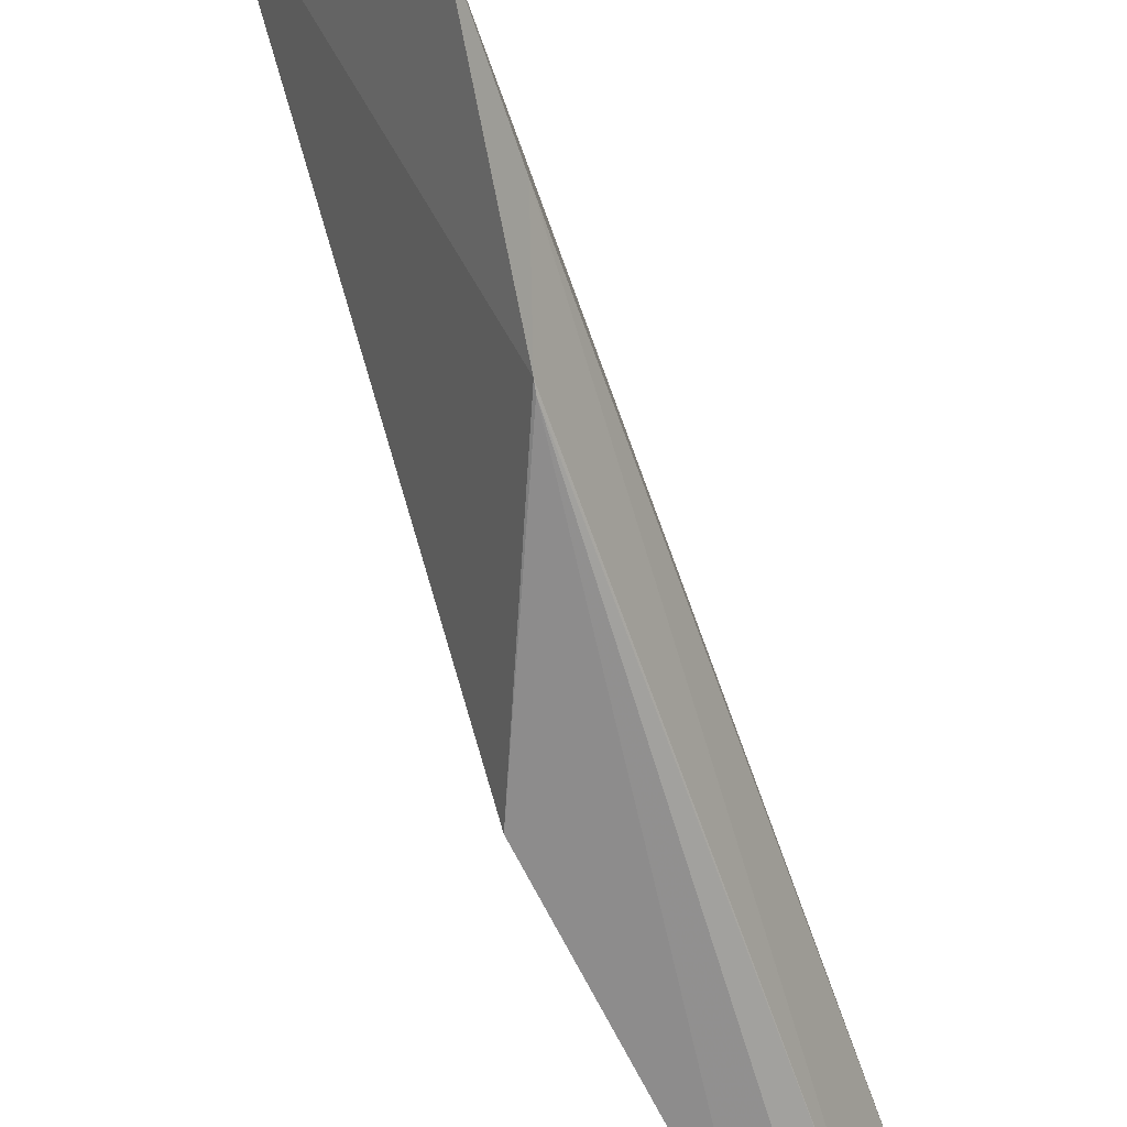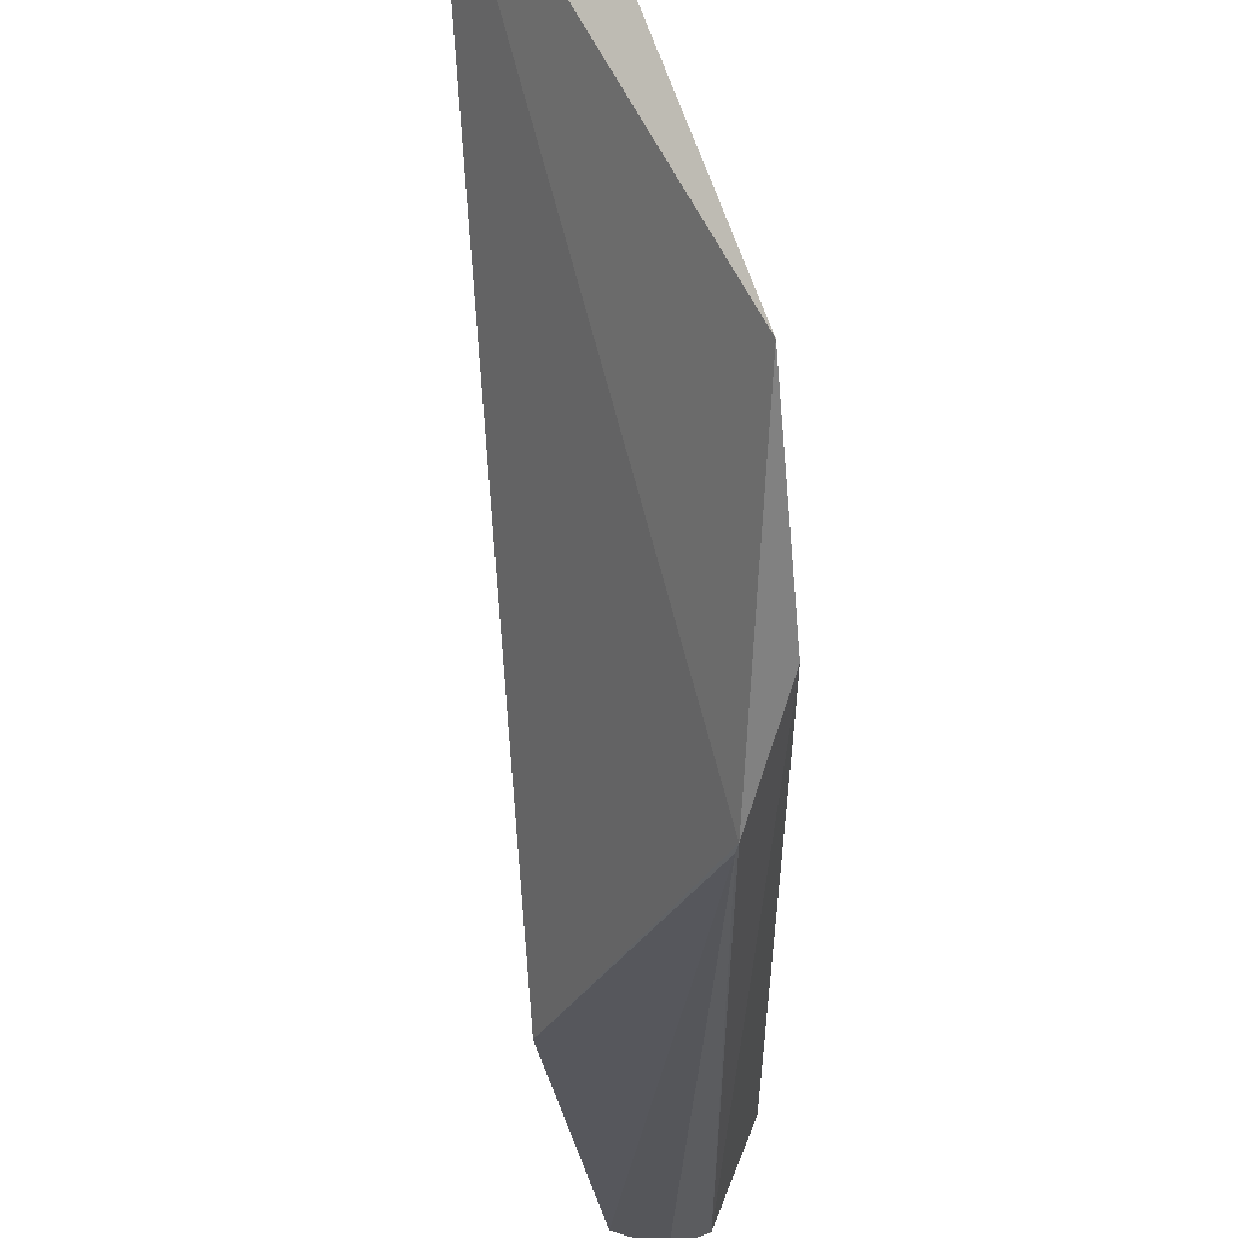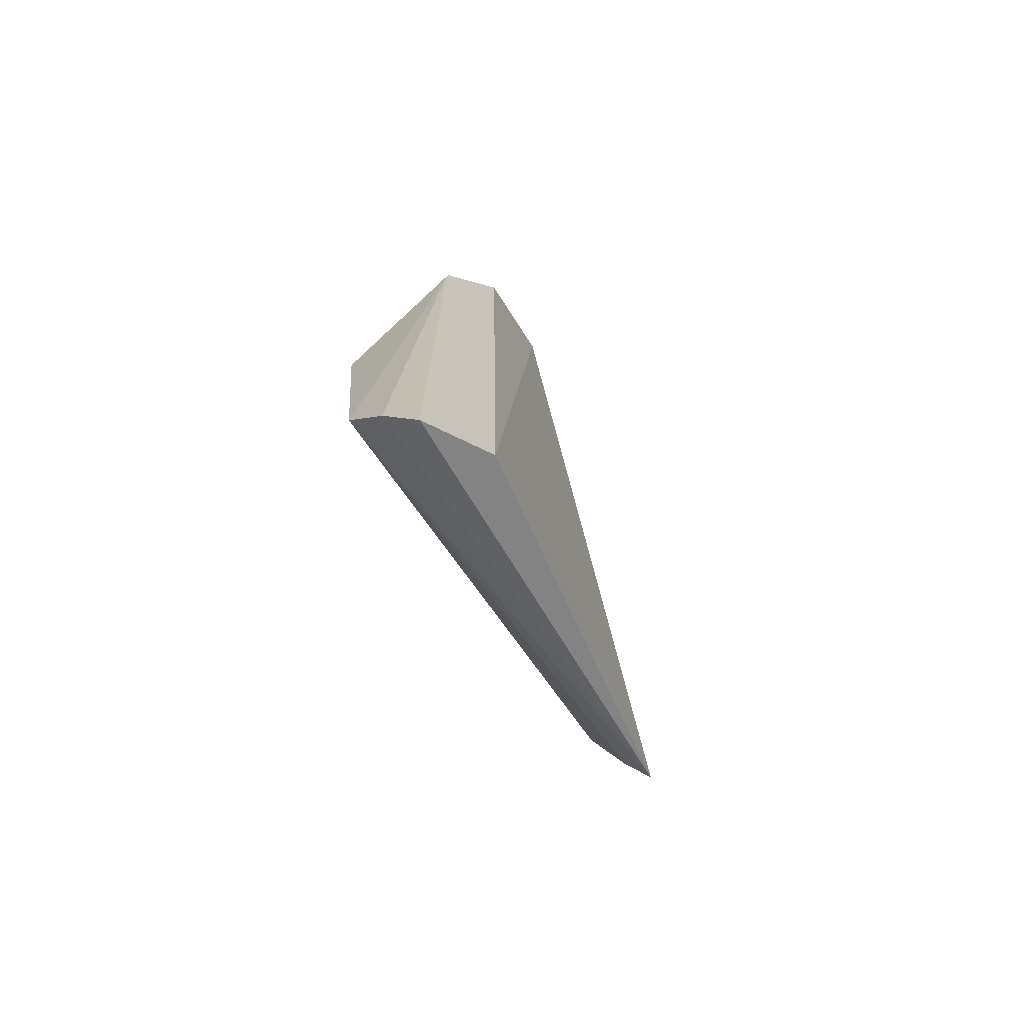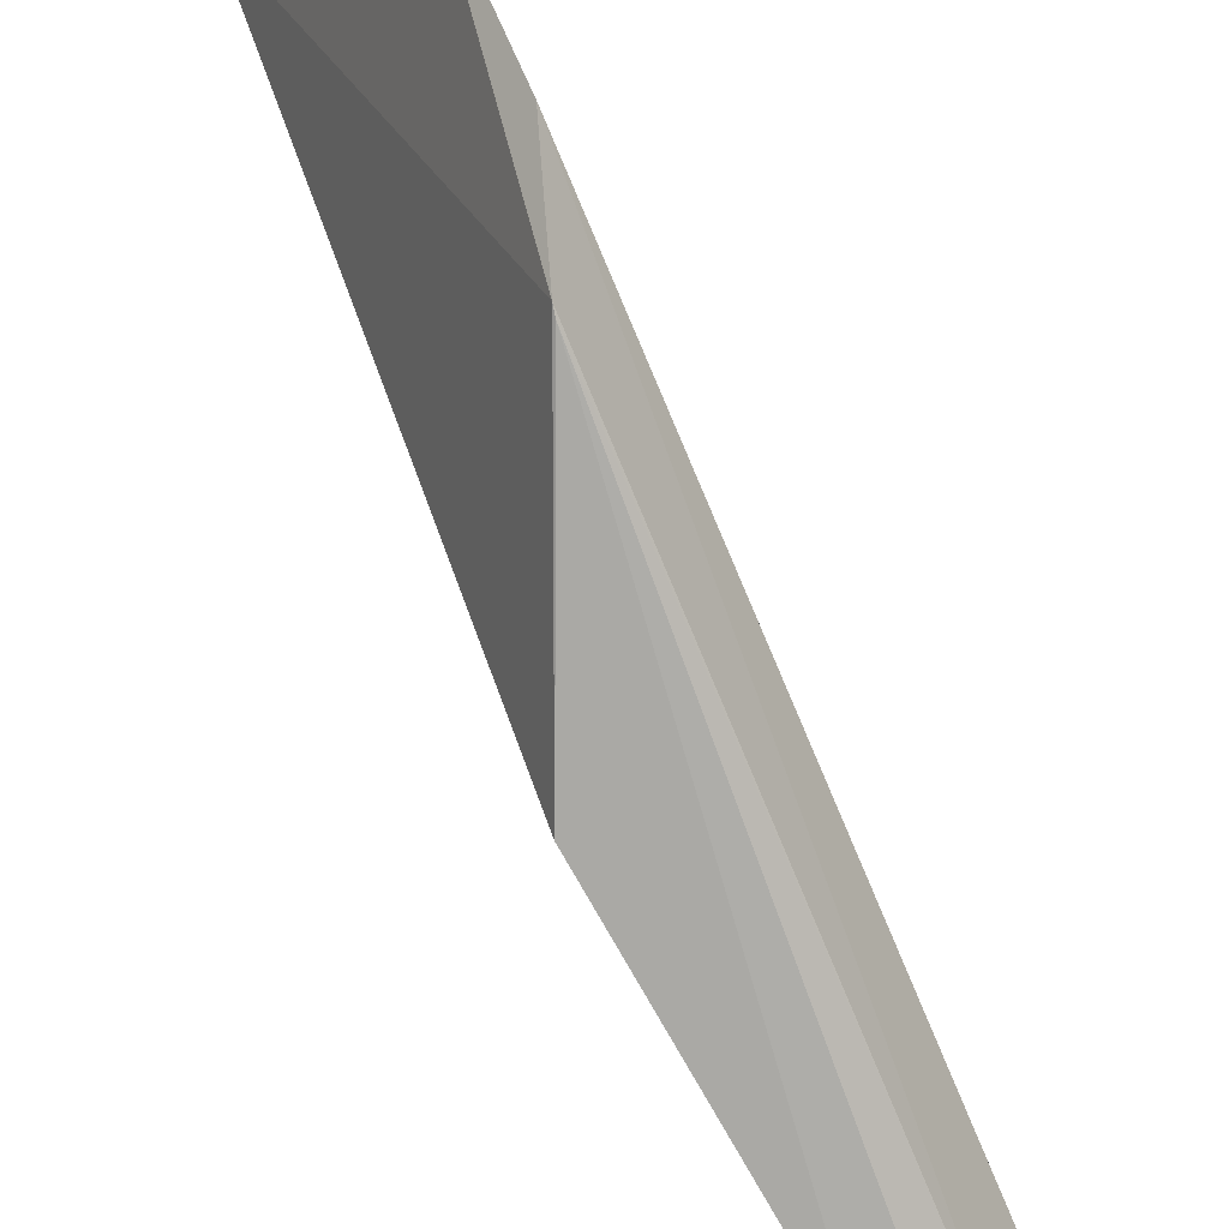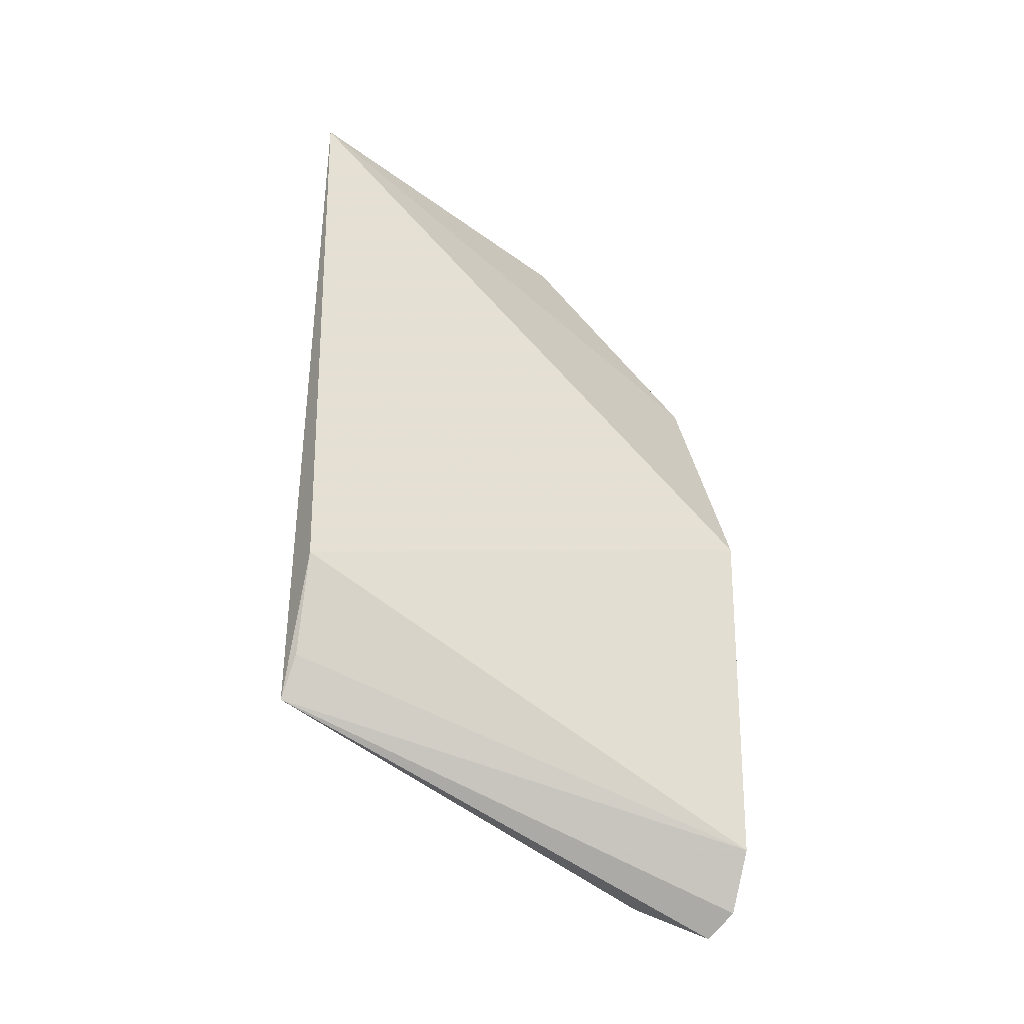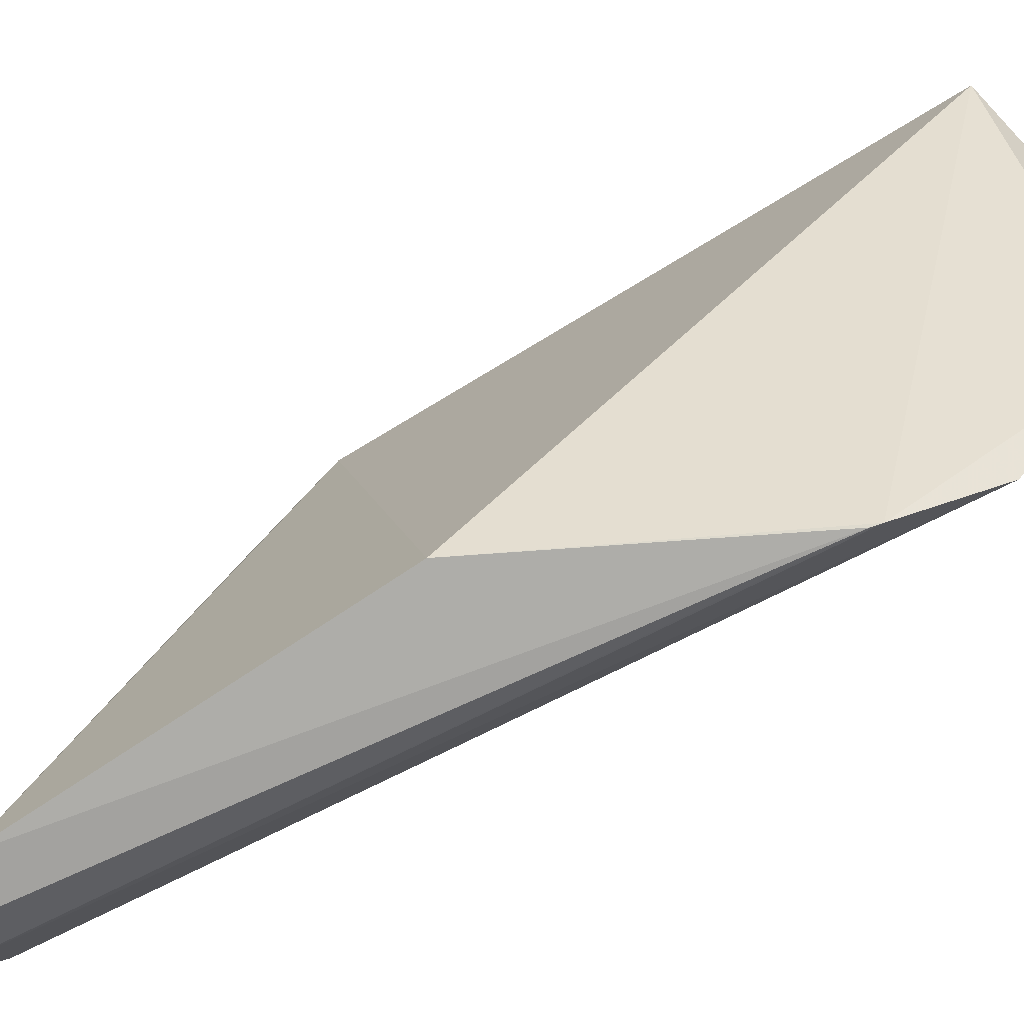
<metadata>
{"format":"obj","ext":"obj","renderer":"f3d","projection":"perspective","resolution":1024,"background":"white","views":[{"elev":-62.4,"azim":-161.1,"up":"+Z"},{"elev":-25.9,"azim":-179.6,"up":"+Z"},{"elev":-72.3,"azim":-146.9,"up":"+Y"},{"elev":-73.4,"azim":-157.4,"up":"+Z"},{"elev":-33.7,"azim":72.9,"up":"+Y"},{"elev":-76.9,"azim":116.6,"up":"+Z"}]}
</metadata>
<code>
v 0.0127 0.00358 0.0384
v 0.01212 -0.004535 0.03812
v 0.01211 -0.003209 0.03124
v 0.01054 0.0005596 0.03139
v 0.01033 0.003483 0.03381
v 0.01013 -0.008738 0.03239
v 0.01126 -0.006607 0.03825
v 0.01154 -0.008186 0.0311
v 0.01014 0.001842 0.0322
v 0.01166 0.00384 0.03751
v 0.01058 -0.009259 0.03139
v 0.01159 -0.006 0.03813
v 0.01057 0.0004291 0.03137
v 0.01229 0.003571 0.03807
v 0.01099 -0.008976 0.03114
f 1 2 3
f 1 3 4
f 5 1 4
f 7 2 1
f 7 5 6
f 8 3 2
f 9 6 5
f 9 5 4
f 10 1 5
f 10 5 7
f 11 7 6
f 11 9 4
f 11 6 9
f 12 8 2
f 12 2 7
f 12 7 8
f 13 4 3
f 13 3 8
f 13 11 4
f 14 10 7
f 14 7 1
f 14 1 10
f 15 8 7
f 15 7 11
f 15 13 8
f 15 11 13

</code>
